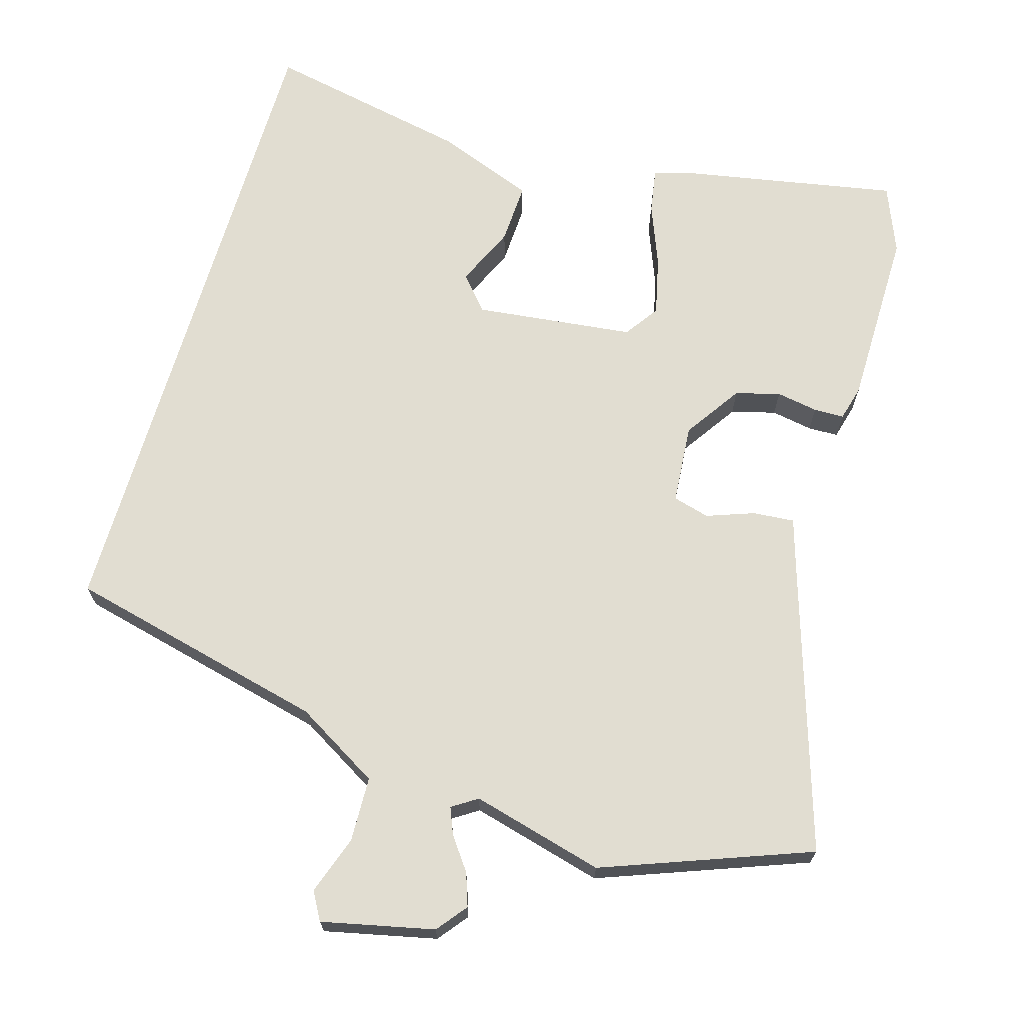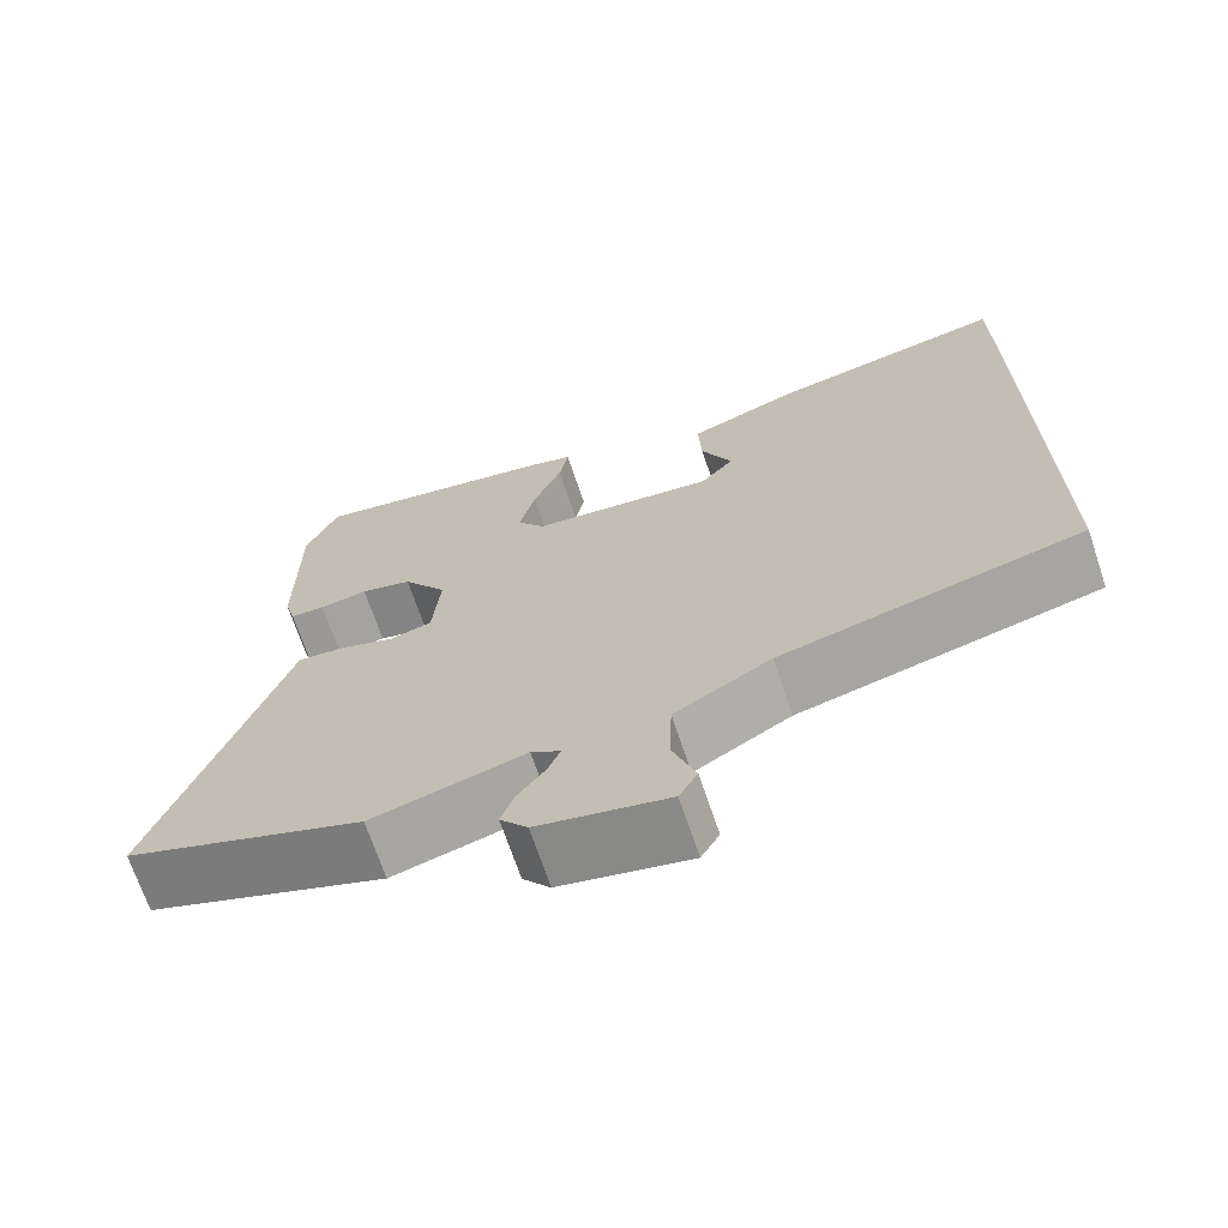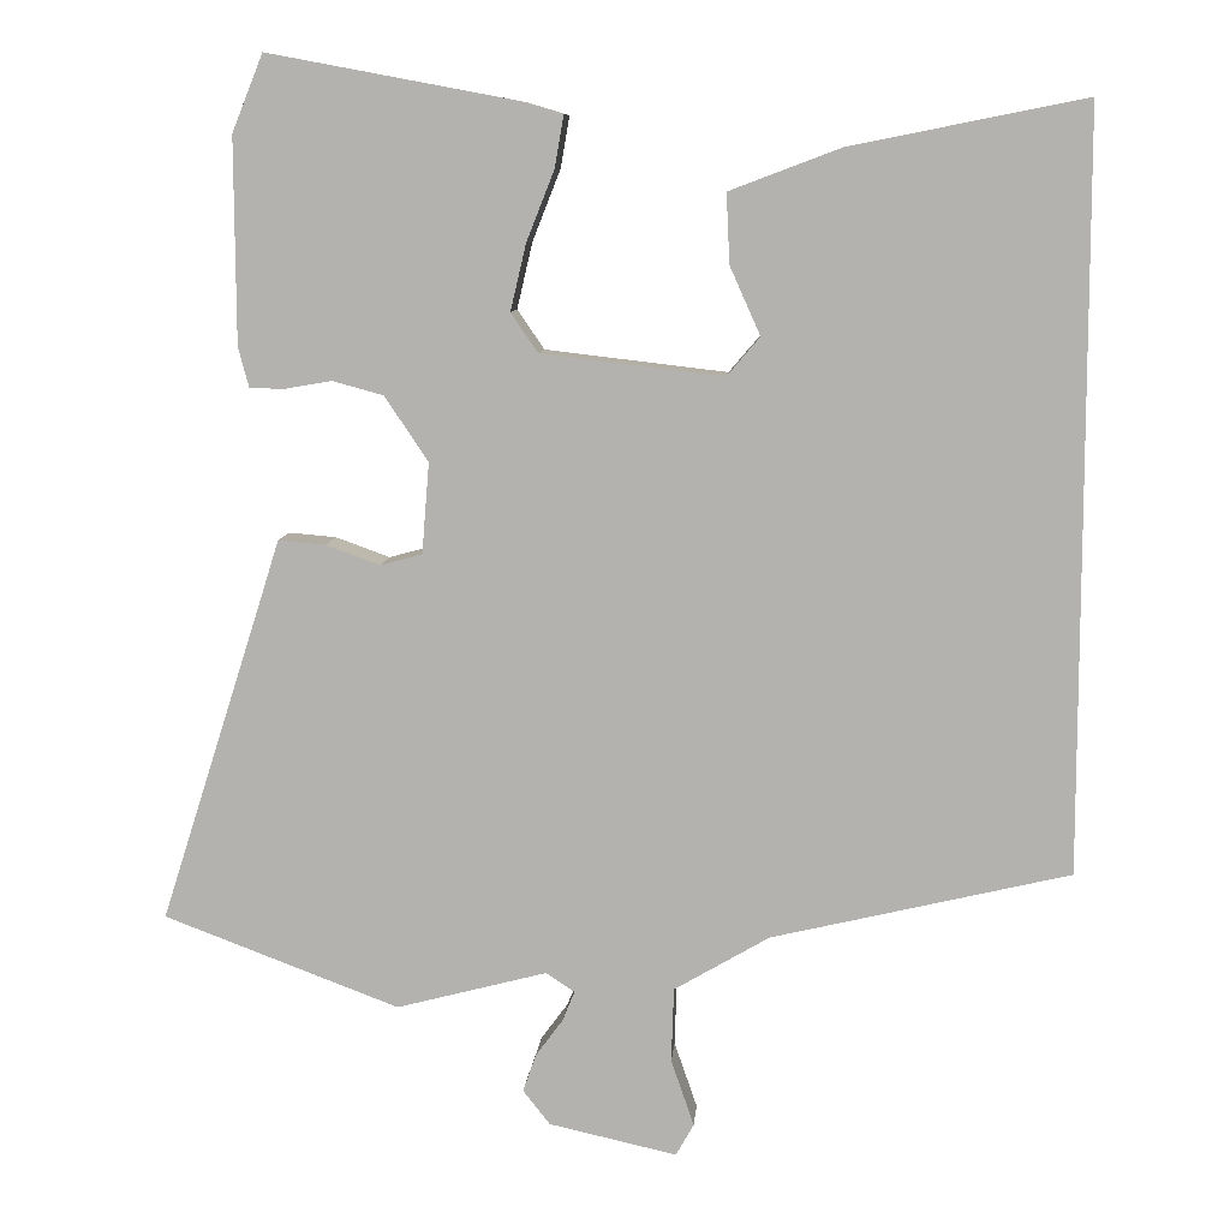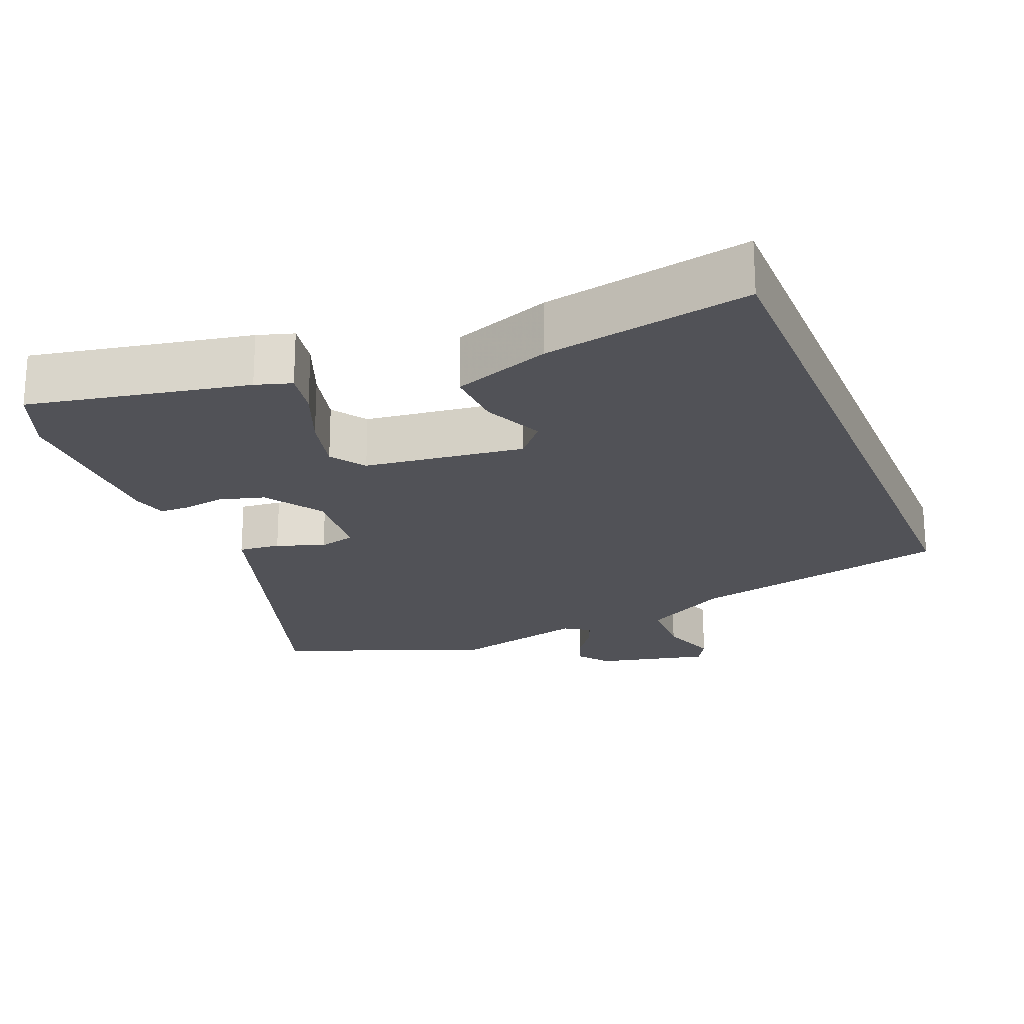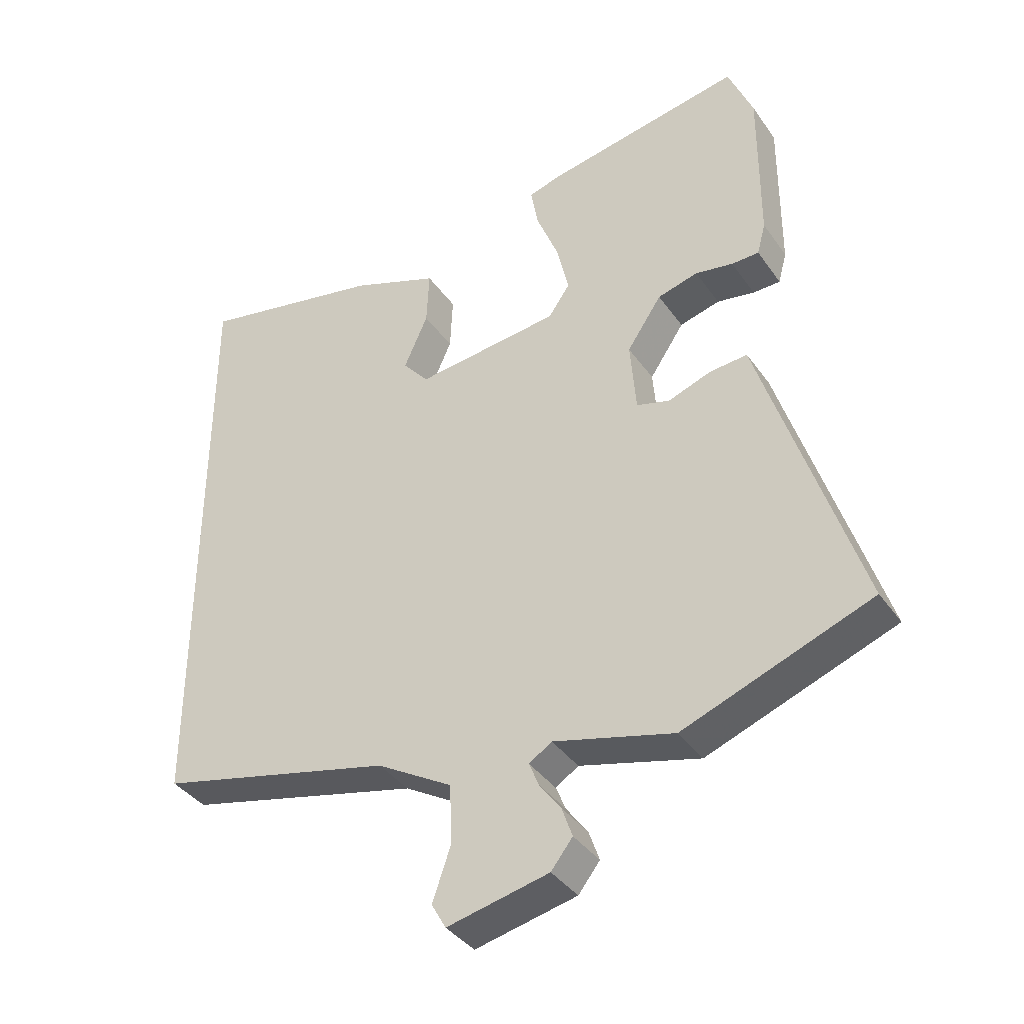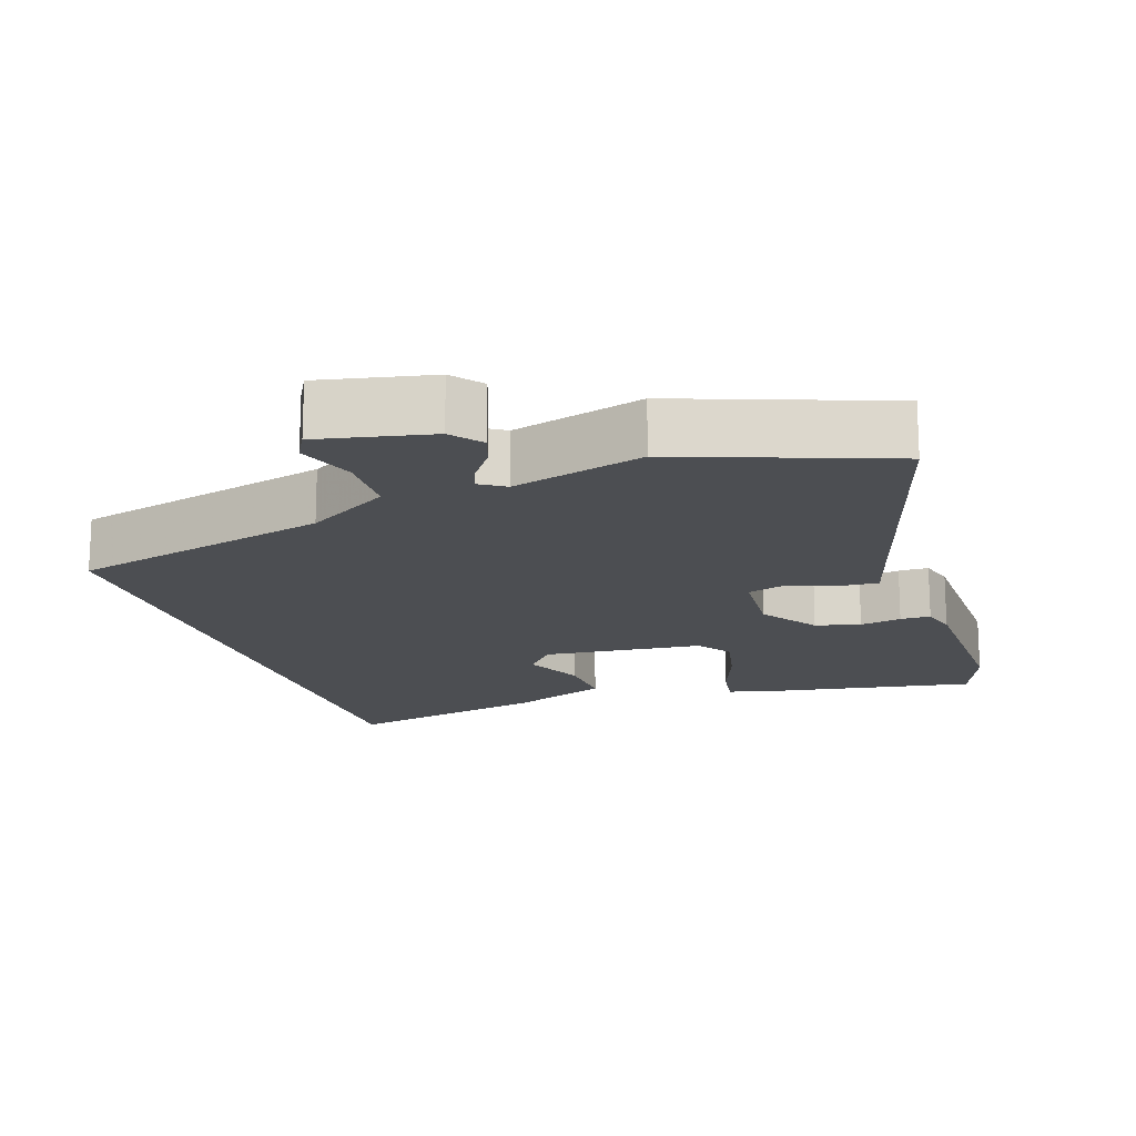
<metadata>
{"format":"obj","ext":"obj","renderer":"f3d","projection":"perspective","resolution":1024,"background":"white","views":[{"elev":68.9,"azim":-163.5,"up":"+Y"},{"elev":-69.6,"azim":18.6,"up":"+Z"},{"elev":9.2,"azim":4.6,"up":"+Z"},{"elev":-21.6,"azim":22.0,"up":"+Y"},{"elev":-38.2,"azim":-148.9,"up":"+Z"},{"elev":-16.9,"azim":-160.7,"up":"+Y"}]}
</metadata>
<code>
v -0.32 0.07 -0.568
v -0.608 0.07 -0.459
v -0.48 0.07 -0.059
v -0.458 0.07 0.011
v -0.4 0.07 0.006
v -0.334 0.07 -0.018
v -0.283 0.07 -0.004
v -0.274 0.07 0.107
v -0.327 0.07 0.186
v -0.389 0.07 0.203
v -0.447 0.07 0.193
v -0.489 0.07 0.194
v -0.502 0.07 0.243
v -0.503 0.07 0.493
v -0.465 0.07 0.587
v -0.161 0.07 0.53
v -0.111 0.07 0.515
v -0.122 0.07 0.452
v -0.156 0.07 0.366
v -0.175 0.07 0.285
v -0.142 0.07 0.237
v 0.08 0.07 0.211
v 0.12 0.07 0.258
v 0.083 0.07 0.341
v 0.079 0.07 0.426
v 0.214 0.07 0.477
v 0.5 0.07 0.534
v 0.5 0.07 -0.383
v 0.137 0.07 -0.469
v 0.021 0.07 -0.537
v 0.018 0.07 -0.628
v 0.046 0.07 -0.709
v 0.024 0.07 -0.748
v -0.132 0.07 -0.713
v -0.165 0.07 -0.671
v -0.149 0.07 -0.625
v -0.116 0.07 -0.58
v -0.101 0.07 -0.543
v -0.136 0.07 -0.52
v -0.32 0 -0.568
v -0.608 0 -0.459
v -0.48 0 -0.059
v -0.458 0 0.011
v -0.4 0 0.006
v -0.334 0 -0.018
v -0.283 0 -0.004
v -0.274 0 0.107
v -0.327 0 0.186
v -0.389 0 0.203
v -0.447 0 0.193
v -0.489 0 0.194
v -0.502 0 0.243
v -0.503 0 0.493
v -0.465 0 0.587
v -0.161 0 0.53
v -0.111 0 0.515
v -0.122 0 0.452
v -0.156 0 0.366
v -0.175 0 0.285
v -0.142 0 0.237
v 0.08 0 0.211
v 0.12 0 0.258
v 0.083 0 0.341
v 0.079 0 0.426
v 0.214 0 0.477
v 0.5 0 0.534
v 0.5 0 -0.383
v 0.137 0 -0.469
v 0.021 0 -0.537
v 0.018 0 -0.628
v 0.046 0 -0.709
v 0.024 0 -0.748
v -0.132 0 -0.713
v -0.165 0 -0.671
v -0.149 0 -0.625
v -0.116 0 -0.58
v -0.101 0 -0.543
v -0.136 0 -0.52
f 34 35 36 37
f 34 37 38
f 31 32 33 34
f 30 31 34 38
f 29 30 38 39
f 27 28 29 39
f 23 24 25 26
f 23 26 27 39
f 16 17 18 19
f 16 19 20
f 15 16 20
f 14 15 20 21
f 10 11 12 13
f 9 10 13 14
f 8 9 14 21
f 3 4 5 6
f 3 6 7
f 2 3 7
f 1 2 7
f 22 23 39 1
f 8 21 22
f 1 7 8 22
f 76 75 74 73
f 77 76 73
f 73 72 71 70
f 77 73 70 69
f 78 77 69 68
f 78 68 67 66
f 65 64 63 62
f 78 66 65 62
f 58 57 56 55
f 59 58 55
f 59 55 54
f 60 59 54 53
f 52 51 50 49
f 53 52 49 48
f 60 53 48 47
f 45 44 43 42
f 46 45 42
f 46 42 41
f 46 41 40
f 40 78 62 61
f 61 60 47
f 61 47 46 40
f 1 40 41 2
f 2 41 42 3
f 3 42 43 4
f 4 43 44 5
f 5 44 45 6
f 6 45 46 7
f 7 46 47 8
f 8 47 48 9
f 9 48 49 10
f 10 49 50 11
f 11 50 51 12
f 12 51 52 13
f 13 52 53 14
f 14 53 54 15
f 15 54 55 16
f 16 55 56 17
f 17 56 57 18
f 18 57 58 19
f 19 58 59 20
f 20 59 60 21
f 21 60 61 22
f 22 61 62 23
f 23 62 63 24
f 24 63 64 25
f 25 64 65 26
f 26 65 66 27
f 27 66 67 28
f 28 67 68 29
f 29 68 69 30
f 30 69 70 31
f 31 70 71 32
f 32 71 72 33
f 33 72 73 34
f 34 73 74 35
f 35 74 75 36
f 36 75 76 37
f 37 76 77 38
f 38 77 78 39
f 39 78 40 1

</code>
